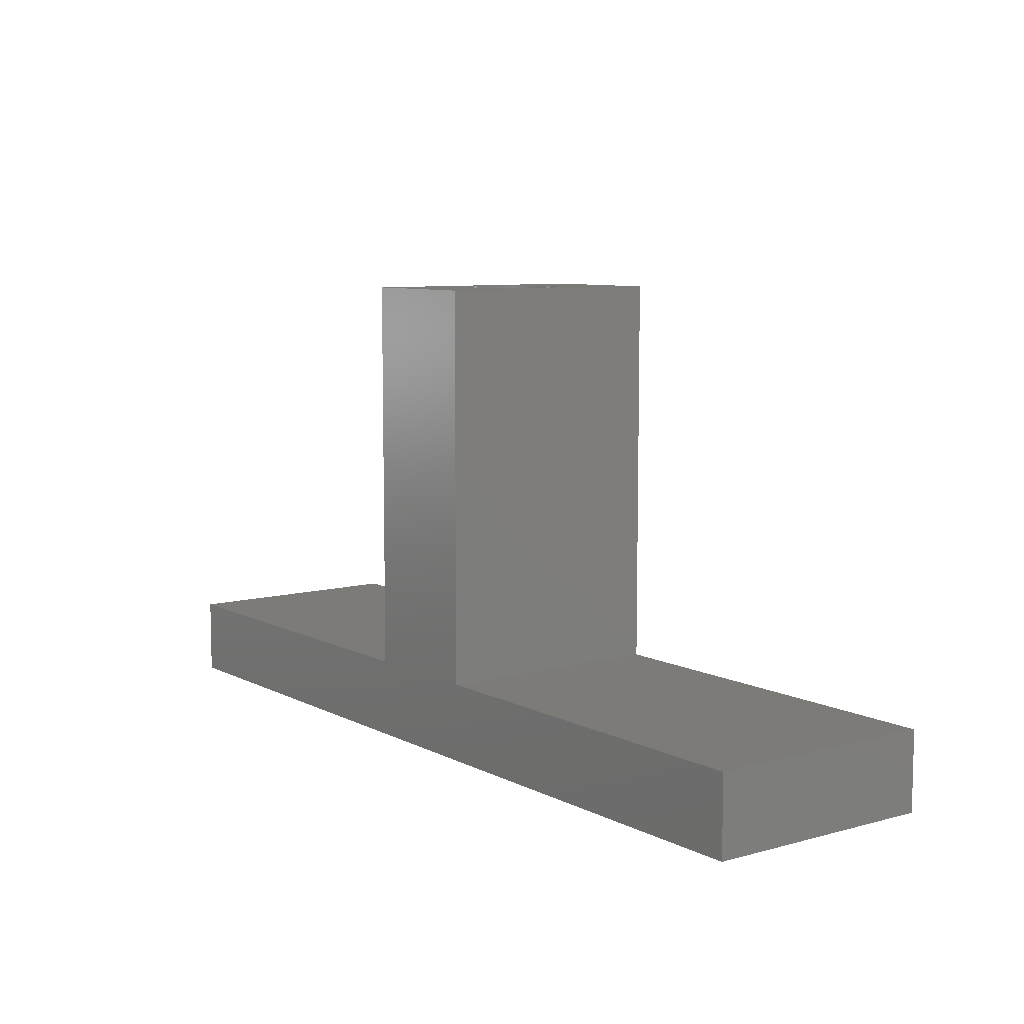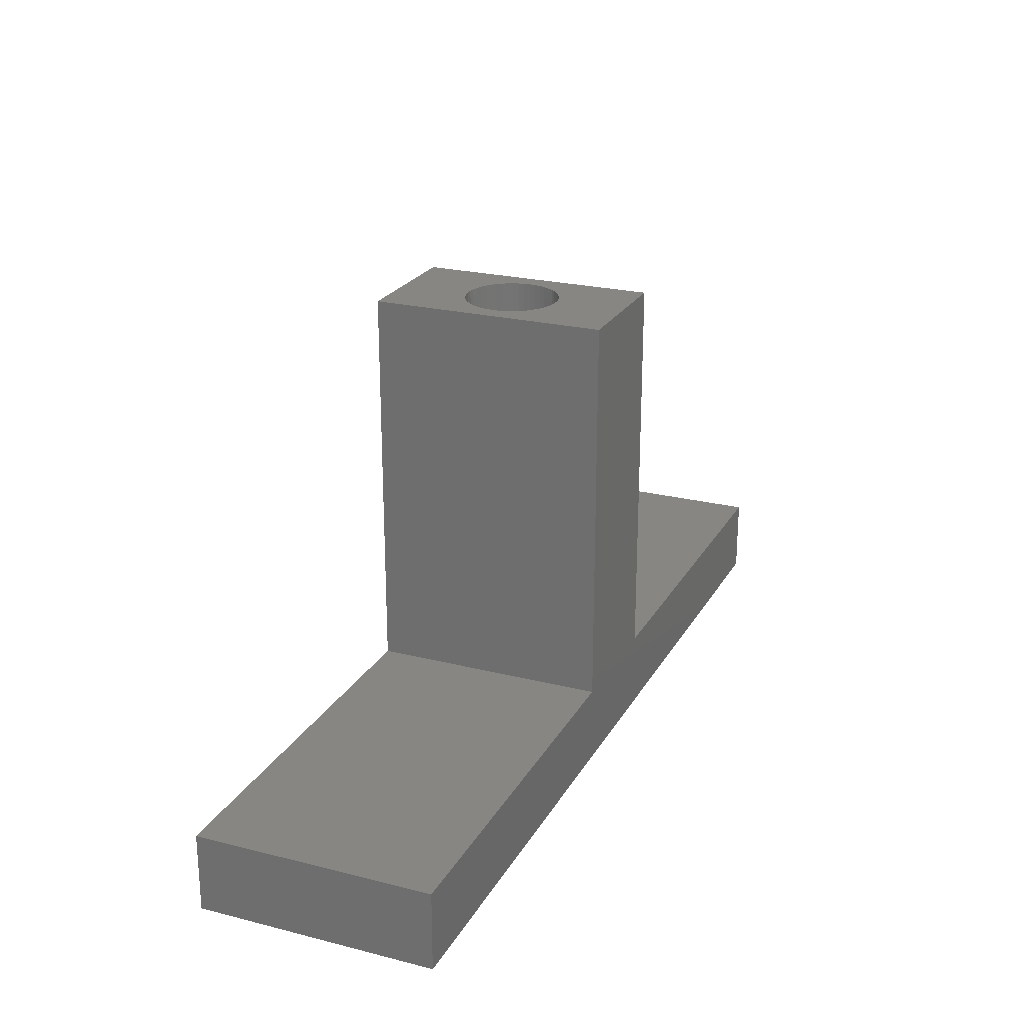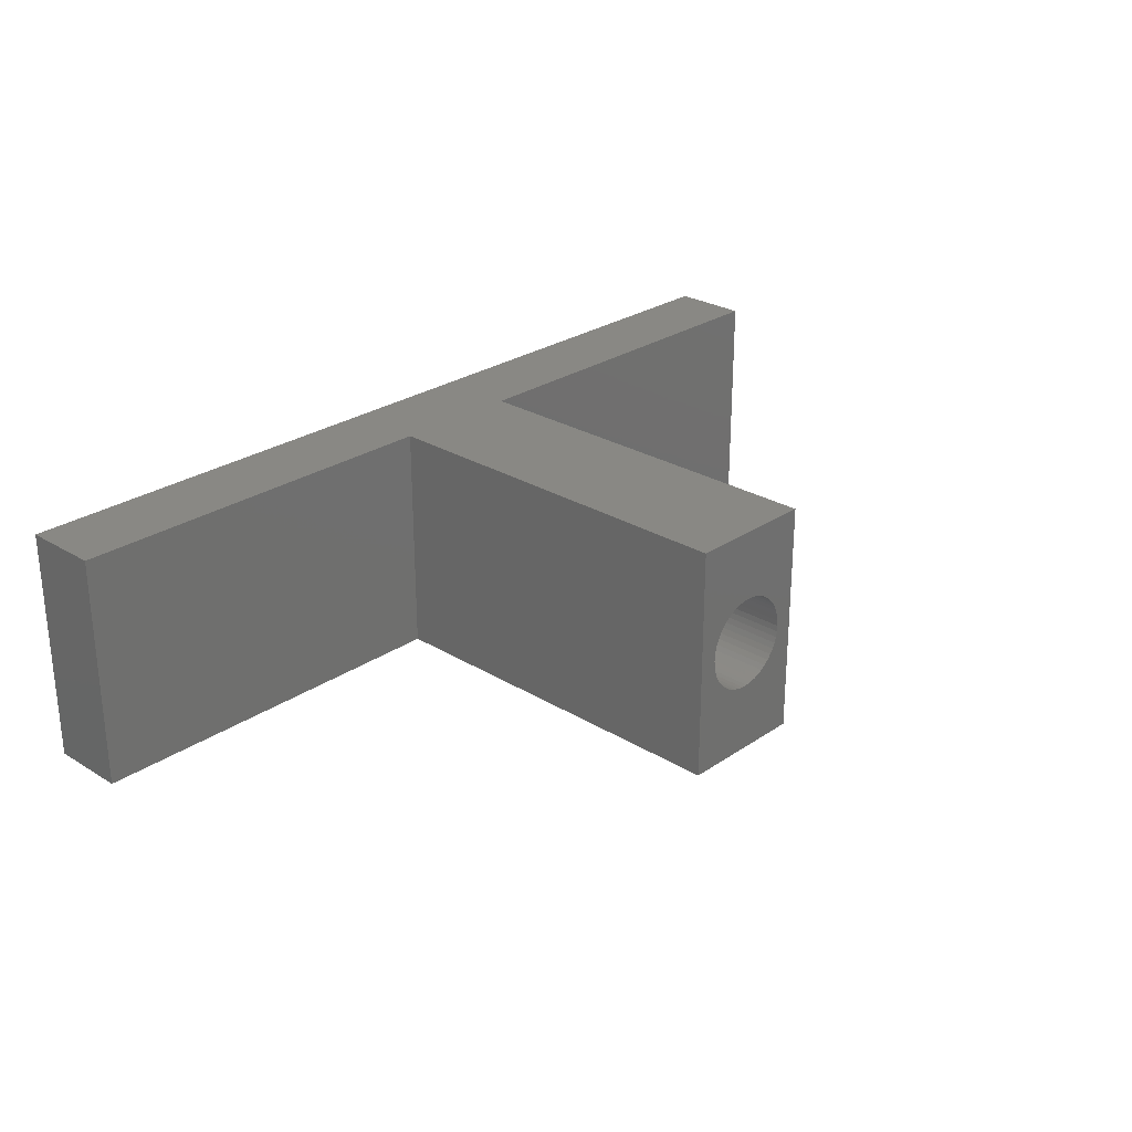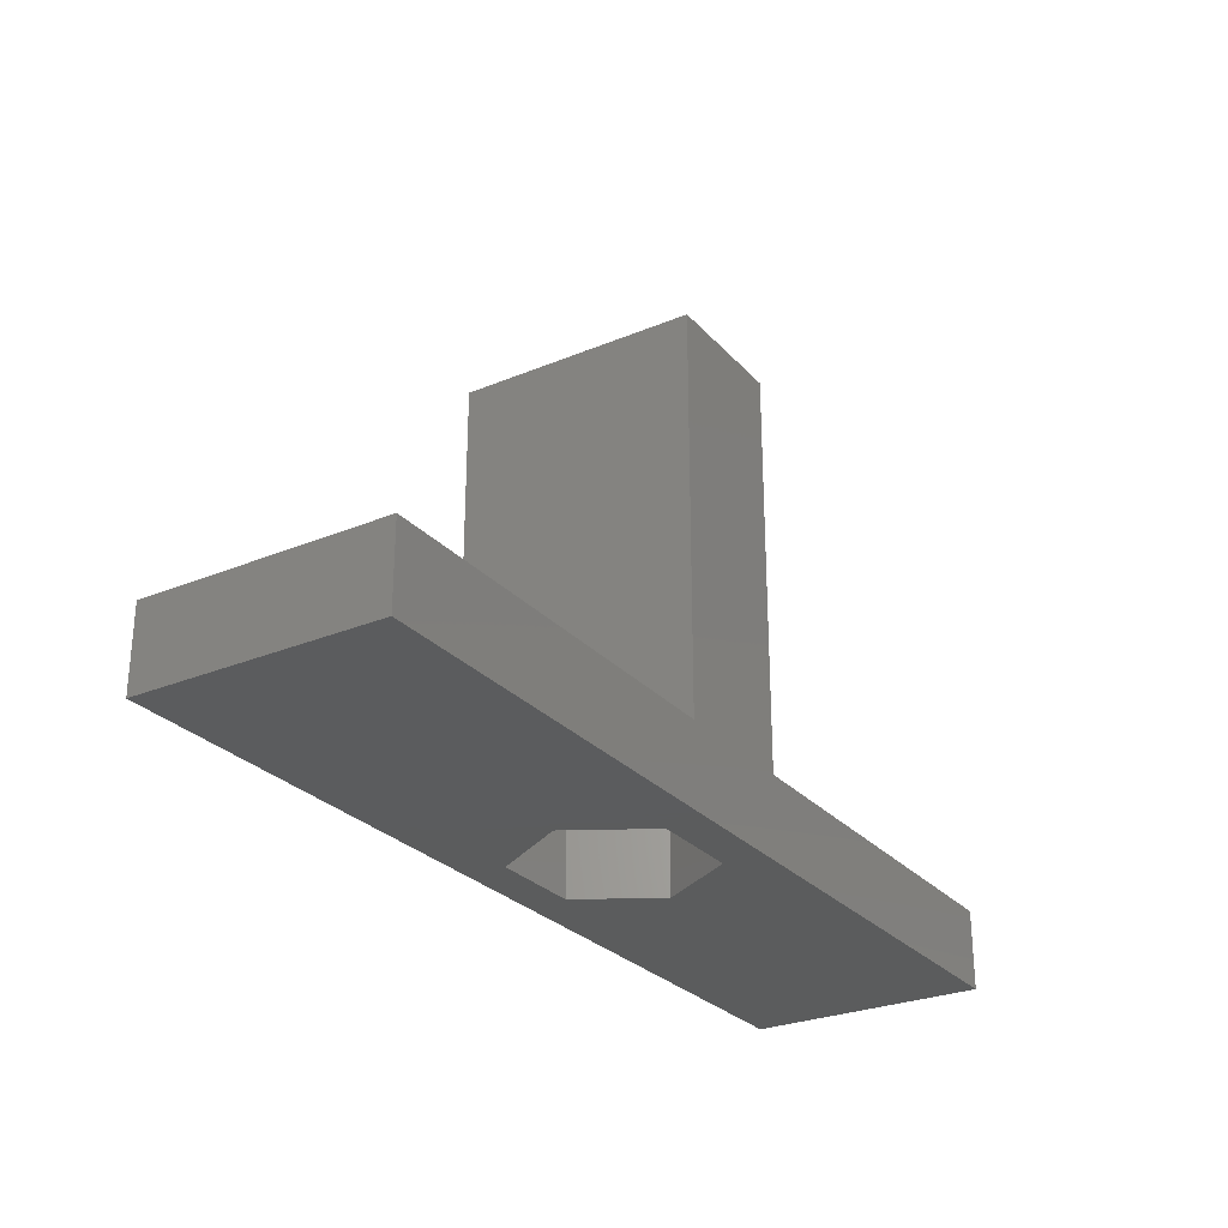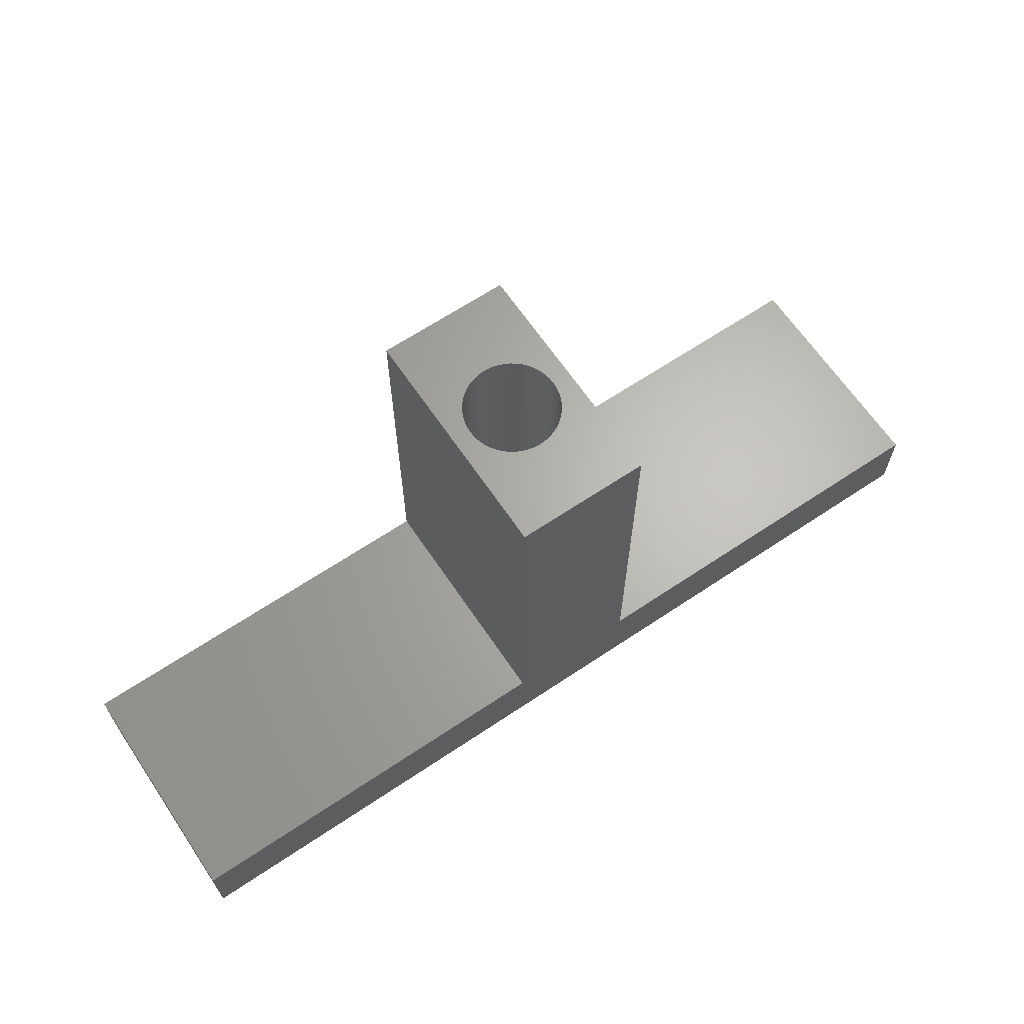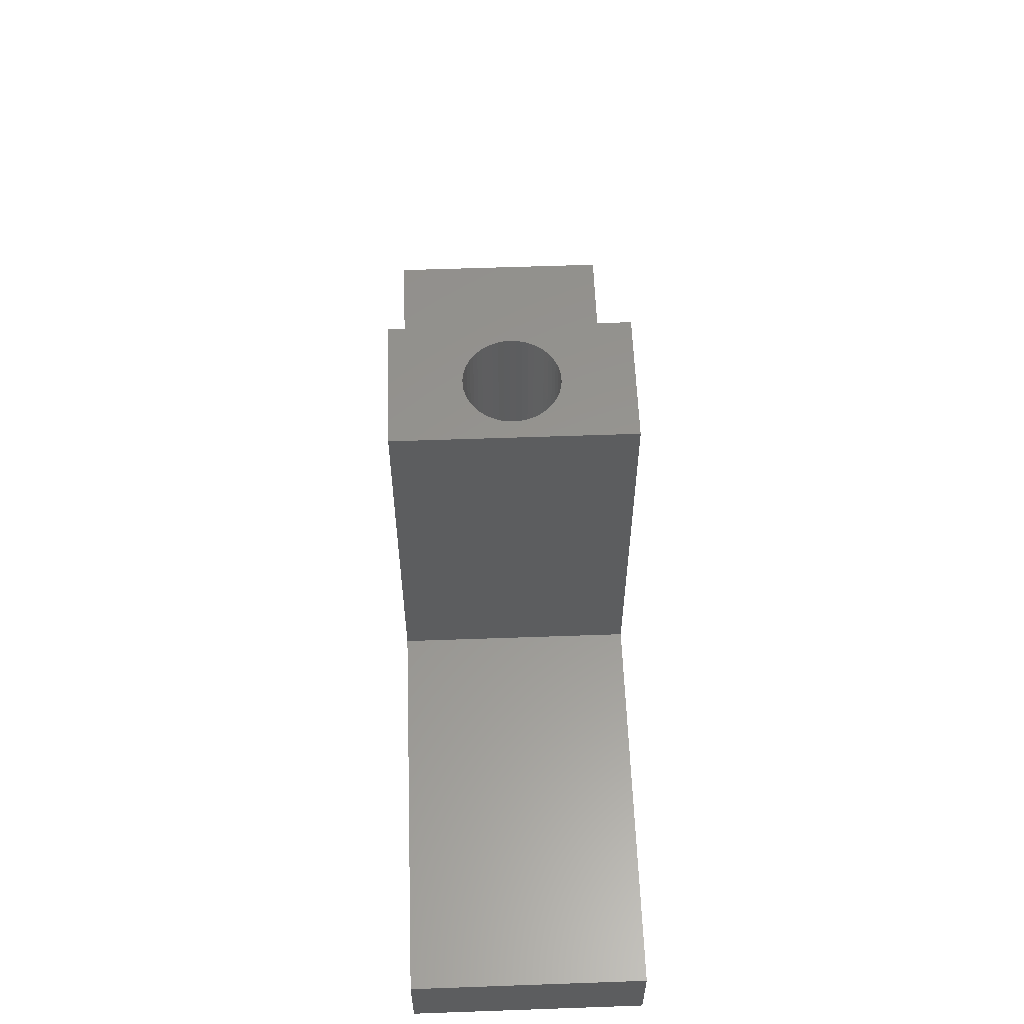
<metadata>
{"format":"stl","ext":"stl","renderer":"f3d","projection":"perspective","resolution":1024,"background":"white","views":[{"elev":8.3,"azim":-126.5,"up":"+Y"},{"elev":23.5,"azim":-67.1,"up":"+Y"},{"elev":26.7,"azim":133.5,"up":"+Z"},{"elev":-27.5,"azim":-57.5,"up":"+Y"},{"elev":65.2,"azim":-34.0,"up":"+Y"},{"elev":58.0,"azim":-92.1,"up":"+Y"}]}
</metadata>
<code>
# stl→obj: 156 verts, 312 faces
v -2.5 -15 -4.5
v -2.5 0 4.5
v -2.5 0 -4.5
v -2.5 -15 4.5
v 2.5 0 4.5
v 2.5 -15 4.5
v 17.5 -18 4.5
v 17.5 -15 4.5
v -17.5 -18 4.5
v -17.5 -15 4.5
v 2.5 0 -4.5
v 2.5 -15 -4.5
v 17.5 -18 -4.5
v 17.5 -15 -4.5
v -17.5 -18 -4.5
v -17.5 -15 -4.5
v 0.113 0 1.796
v 0.3373 0 1.768
v 0.5562 0 1.712
v 0.7664 0 1.629
v 0.9645 0 1.52
v 1.147 0 1.387
v 1.312 0 1.232
v 1.456 0 1.058
v 1.577 0 0.8672
v 1.674 0 0.6626
v 1.743 0 0.4476
v 1.786 0 0.2256
v 1.8 0 0
v 0.113 0 -1.796
v -0.113 0 -1.796
v 0.3373 0 -1.768
v 0.5562 0 -1.712
v 0.7664 0 -1.629
v 0.9645 0 -1.52
v 1.147 0 -1.387
v 1.312 0 -1.232
v 1.456 0 -1.058
v 1.577 0 -0.8672
v 1.674 0 -0.6626
v 1.743 0 -0.4476
v 1.786 0 -0.2256
v -0.113 0 1.796
v -0.3373 0 1.768
v -0.5562 0 1.712
v -0.7664 0 1.629
v -0.9645 0 1.52
v -1.147 0 1.387
v -1.312 0 1.232
v -1.456 0 1.058
v -1.577 0 0.8672
v -1.674 0 0.6626
v -1.743 0 0.4476
v -1.786 0 0.2256
v -1.8 0 0
v -1.786 0 -0.2256
v -0.3373 0 -1.768
v -0.5562 0 -1.712
v -0.7664 0 -1.629
v -0.9645 0 -1.52
v -1.743 0 -0.4476
v -1.674 0 -0.6626
v -1.577 0 -0.8672
v -1.456 0 -1.058
v -1.312 0 -1.232
v -1.147 0 -1.387
v -1.8 -18 3
v -3.462 -18 0
v -1.8 -18 2.879
v -1.8 -18 -3
v 1.8 -18 -3
v -1.8 -18 -2.879
v 1.8 -18 3
v 3.462 -18 0
v 1.8 -18 2.879
v 1.8 -18 -2.879
v -1.731 -18 2.998
v 1.731 -18 2.998
v -1.731 -18 -2.998
v 1.731 -18 -2.998
v -1.8 -15.5 2.879
v -1.8 -15.2 1.8
v -1.8 -15.2 3
v -1.8 -15.2 -1.8
v -1.8 -15.5 3
v -1.8 -15.5 -2.879
v -1.8 -15.2 -3
v -1.8 -15.5 -3
v -1.8 -14.9 0
v -1.8 -14.9 1.8
v -1.8 -14.9 -1.8
v 1.8 -15.2 3
v 1.8 -15.2 1.8
v 1.8 -15.2 -1.8
v 1.8 -15.2 -3
v 1.8 -15.5 -2.879
v 1.8 -15.5 -3
v 1.8 -15.5 2.879
v 1.8 -15.5 3
v 1.8 -14.9 0
v 1.8 -14.9 -1.8
v 1.8 -14.9 1.8
v 1.731 -15.5 2.998
v -1.731 -15.5 2.998
v -3.462 -15.5 0
v 1.731 -15.5 -2.998
v -1.731 -15.5 -2.998
v 3.462 -15.5 0
v -0.113 -14.9 1.796
v -0.3373 -14.9 1.768
v -0.5562 -14.9 1.712
v -0.7664 -14.9 1.629
v -0.9645 -14.9 1.52
v -1.147 -14.9 1.387
v -1.312 -14.9 1.232
v -1.456 -14.9 1.058
v -1.577 -14.9 0.8672
v -1.674 -14.9 0.6626
v -1.743 -14.9 0.4476
v -1.786 -14.9 0.2256
v 0.113 -14.9 1.796
v 0.3373 -14.9 1.768
v 0.5562 -14.9 1.712
v 0.7664 -14.9 1.629
v 0.9645 -14.9 1.52
v 1.147 -14.9 1.387
v 1.312 -14.9 1.232
v 1.456 -14.9 1.058
v 1.577 -14.9 0.8672
v 1.674 -14.9 0.6626
v 1.743 -14.9 0.4476
v 1.786 -14.9 0.2256
v -0.113 -14.9 -1.796
v 0.113 -14.9 -1.796
v -0.3373 -14.9 -1.768
v -0.5562 -14.9 -1.712
v -0.7664 -14.9 -1.629
v -0.9645 -14.9 -1.52
v -1.147 -14.9 -1.387
v -1.312 -14.9 -1.232
v -1.456 -14.9 -1.058
v -1.577 -14.9 -0.8672
v -1.674 -14.9 -0.6626
v -1.743 -14.9 -0.4476
v -1.786 -14.9 -0.2256
v 1.786 -14.9 -0.2256
v 1.743 -14.9 -0.4476
v 1.674 -14.9 -0.6626
v 1.577 -14.9 -0.8672
v 1.456 -14.9 -1.058
v 1.312 -14.9 -1.232
v 1.147 -14.9 -1.387
v 0.9645 -14.9 -1.52
v 0.7664 -14.9 -1.629
v 0.5562 -14.9 -1.712
v 0.3373 -14.9 -1.768
f 1 2 3
f 2 1 4
f 5 2 6
f 6 7 8
f 4 6 2
f 4 7 6
f 9 4 10
f 4 9 7
f 6 11 5
f 11 6 12
f 13 12 14
f 12 1 11
f 13 1 12
f 15 1 13
f 1 15 16
f 11 1 3
f 14 6 8
f 6 14 12
f 1 10 4
f 10 1 16
f 5 17 2
f 5 18 17
f 5 19 18
f 5 20 19
f 5 21 20
f 5 22 21
f 5 23 22
f 5 24 23
f 5 25 24
f 5 26 25
f 5 27 26
f 5 28 27
f 5 29 28
f 11 29 5
f 30 11 31
f 32 11 30
f 33 11 32
f 34 11 33
f 35 11 34
f 36 11 35
f 37 11 36
f 38 11 37
f 39 11 38
f 40 11 39
f 41 11 40
f 42 11 41
f 29 11 42
f 43 2 17
f 44 2 43
f 45 2 44
f 46 2 45
f 47 2 46
f 48 2 47
f 49 2 48
f 50 2 49
f 51 2 50
f 52 2 51
f 53 2 52
f 54 2 53
f 55 2 54
f 3 55 56
f 3 31 11
f 31 3 57
f 57 3 58
f 58 3 59
f 59 3 60
f 55 3 2
f 61 3 56
f 62 3 61
f 63 3 62
f 64 3 63
f 65 3 64
f 66 3 65
f 60 3 66
f 15 10 16
f 10 15 9
f 7 14 8
f 14 7 13
f 9 67 7
f 68 67 9
f 67 68 69
f 15 68 9
f 70 68 15
f 70 15 71
f 68 70 72
f 73 7 67
f 74 73 75
f 73 74 7
f 71 74 76
f 74 71 13
f 74 13 7
f 13 71 15
f 67 77 73
f 77 67 69
f 78 73 77
f 73 78 75
f 79 70 80
f 70 79 72
f 80 71 76
f 71 80 70
f 81 82 83
f 82 81 84
f 81 83 85
f 86 84 81
f 84 86 87
f 87 86 88
f 82 89 90
f 84 89 82
f 89 84 91
f 82 92 83
f 92 82 93
f 87 94 84
f 94 87 95
f 96 94 95
f 94 96 93
f 96 95 97
f 98 93 96
f 93 98 92
f 92 98 99
f 94 100 101
f 93 100 94
f 100 93 102
f 99 103 85
f 103 99 98
f 104 85 103
f 85 104 81
f 81 105 86
f 106 97 107
f 97 106 96
f 107 88 86
f 88 107 97
f 98 96 108
f 85 92 99
f 92 85 83
f 87 97 95
f 97 87 88
f 90 109 102
f 90 110 109
f 90 111 110
f 90 112 111
f 90 113 112
f 90 114 113
f 90 115 114
f 90 116 115
f 90 117 116
f 90 118 117
f 90 119 118
f 90 120 119
f 120 90 89
f 121 102 109
f 122 102 121
f 123 102 122
f 124 102 123
f 125 102 124
f 126 102 125
f 127 102 126
f 128 102 127
f 129 102 128
f 130 102 129
f 131 102 130
f 132 102 131
f 102 132 100
f 133 91 134
f 135 91 133
f 136 91 135
f 137 91 136
f 138 91 137
f 139 91 138
f 140 91 139
f 141 91 140
f 142 91 141
f 143 91 142
f 144 91 143
f 145 91 144
f 91 145 89
f 146 101 100
f 147 101 146
f 148 101 147
f 149 101 148
f 150 101 149
f 151 101 150
f 152 101 151
f 153 101 152
f 154 101 153
f 155 101 154
f 156 101 155
f 134 101 156
f 101 134 91
f 91 94 101
f 94 91 84
f 82 102 93
f 102 82 90
f 77 103 78
f 103 77 104
f 75 98 108
f 75 108 74
f 98 75 103
f 103 75 78
f 76 96 106
f 76 106 80
f 96 76 108
f 108 76 74
f 69 81 104
f 69 104 77
f 81 69 105
f 105 69 68
f 72 86 105
f 72 105 68
f 86 72 107
f 107 72 79
f 107 80 106
f 80 107 79
f 144 62 61
f 62 144 143
f 150 39 38
f 39 150 149
f 33 154 34
f 154 33 155
f 59 136 58
f 136 59 137
f 143 63 62
f 63 143 142
f 132 27 28
f 27 132 131
f 147 42 41
f 42 147 146
f 36 151 37
f 151 36 152
f 30 156 32
f 156 30 134
f 35 152 36
f 152 35 153
f 145 61 56
f 61 145 144
f 141 65 64
f 65 141 140
f 58 135 57
f 135 58 136
f 65 139 66
f 139 65 140
f 146 29 42
f 29 146 100
f 124 21 125
f 21 124 20
f 151 38 37
f 38 151 150
f 31 134 30
f 134 31 133
f 32 155 33
f 155 32 156
f 34 153 35
f 153 34 154
f 89 56 55
f 56 89 145
f 142 64 63
f 64 142 141
f 57 133 31
f 133 57 135
f 66 138 60
f 138 66 139
f 60 137 59
f 137 60 138
f 100 28 29
f 28 100 132
f 109 17 121
f 17 109 43
f 118 53 52
f 53 118 119
f 117 52 51
f 52 117 118
f 121 18 122
f 18 121 17
f 149 40 39
f 40 149 148
f 148 41 40
f 41 148 147
f 130 25 26
f 25 130 129
f 131 26 27
f 26 131 130
f 126 23 127
f 23 126 22
f 128 23 24
f 23 128 127
f 113 46 112
f 46 113 47
f 120 55 54
f 55 120 89
f 115 50 49
f 50 115 116
f 123 20 124
f 20 123 19
f 122 19 123
f 19 122 18
f 125 22 126
f 22 125 21
f 129 24 25
f 24 129 128
f 114 47 113
f 47 114 48
f 111 44 110
f 44 111 45
f 116 51 50
f 51 116 117
f 115 48 114
f 48 115 49
f 119 54 53
f 54 119 120
f 112 45 111
f 45 112 46
f 110 43 109
f 43 110 44

</code>
